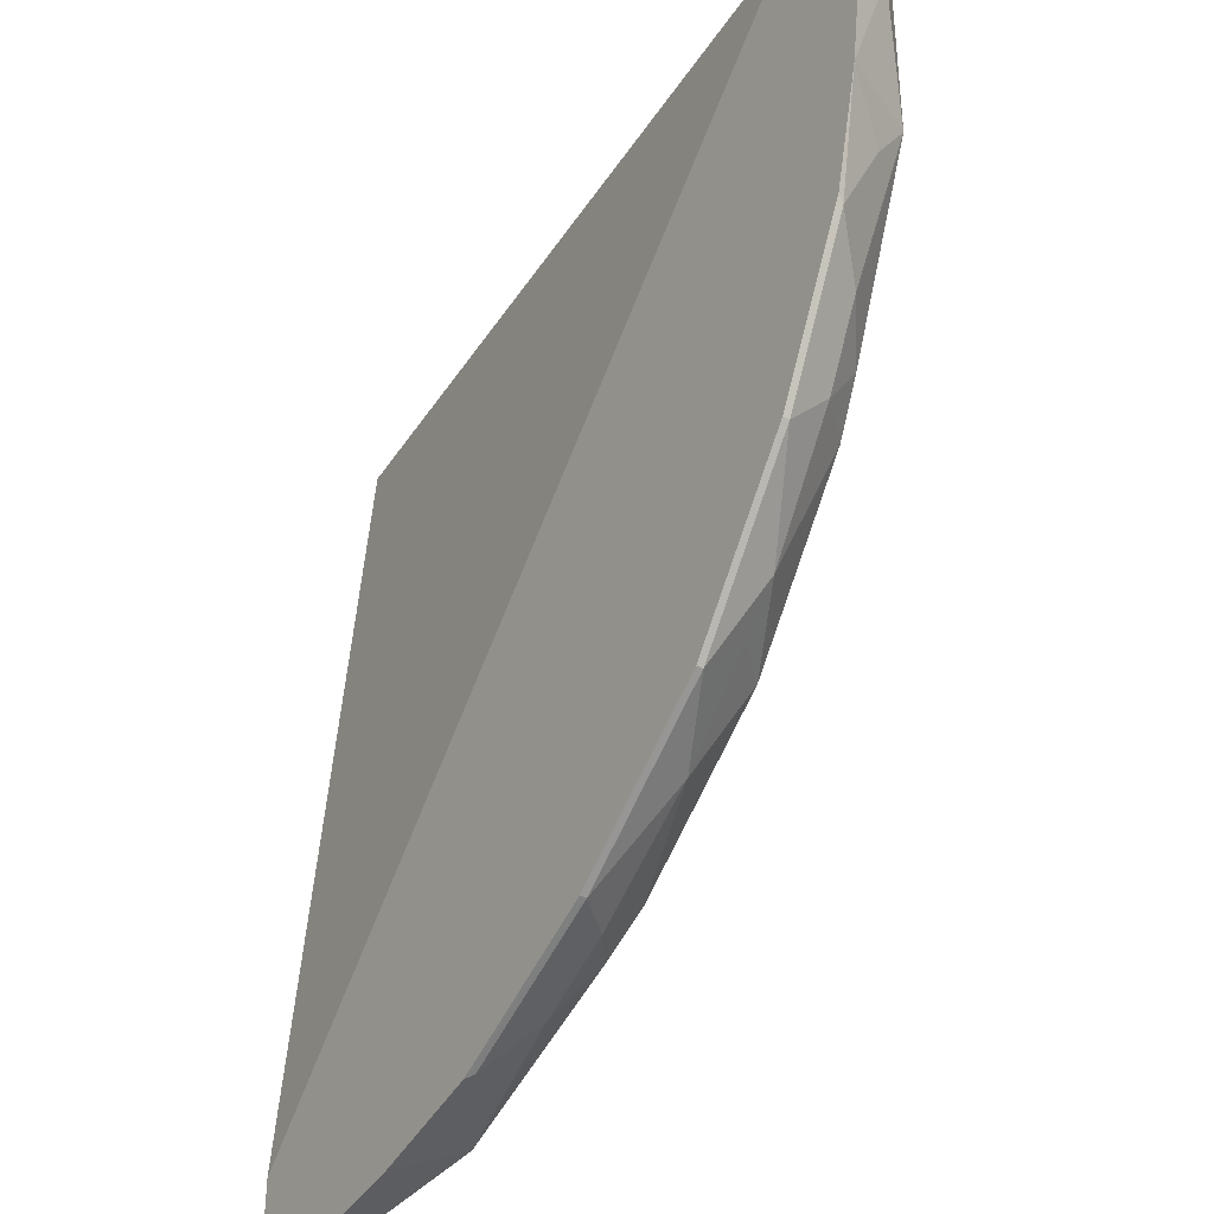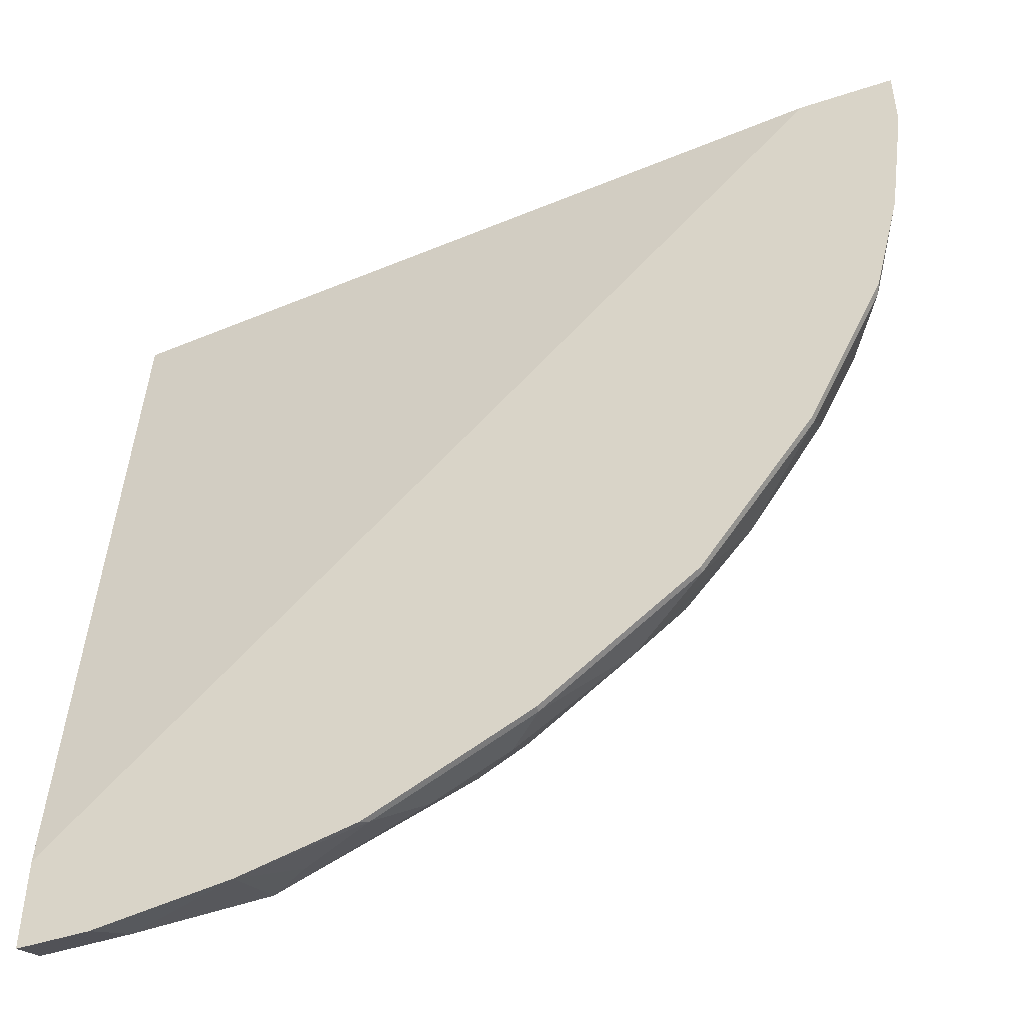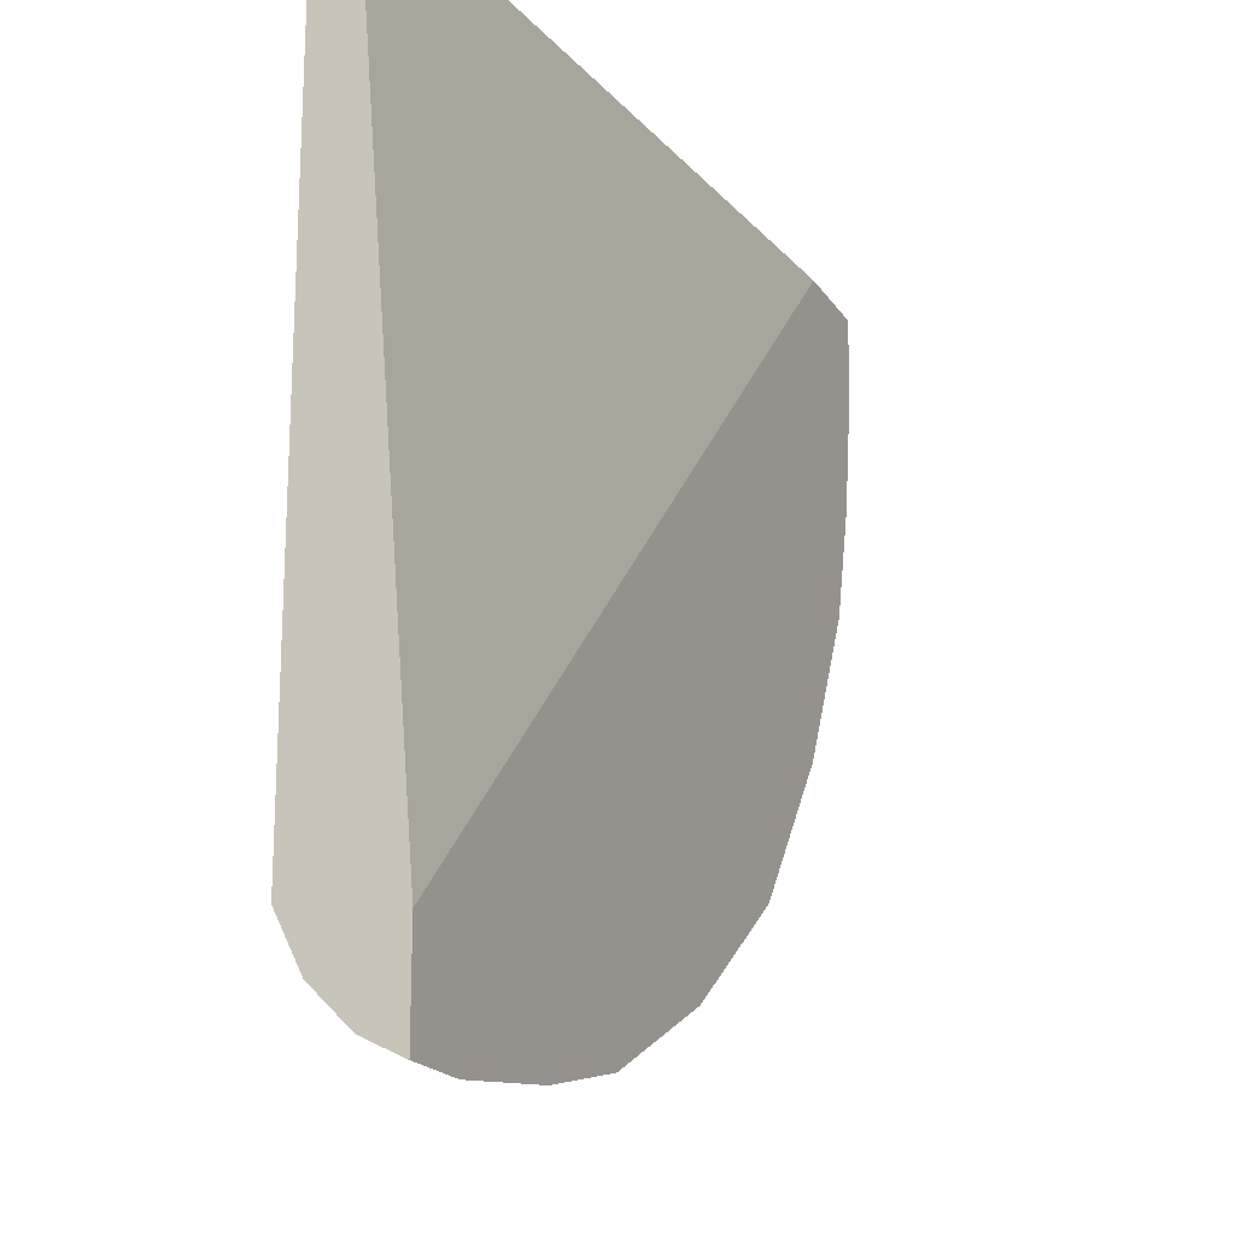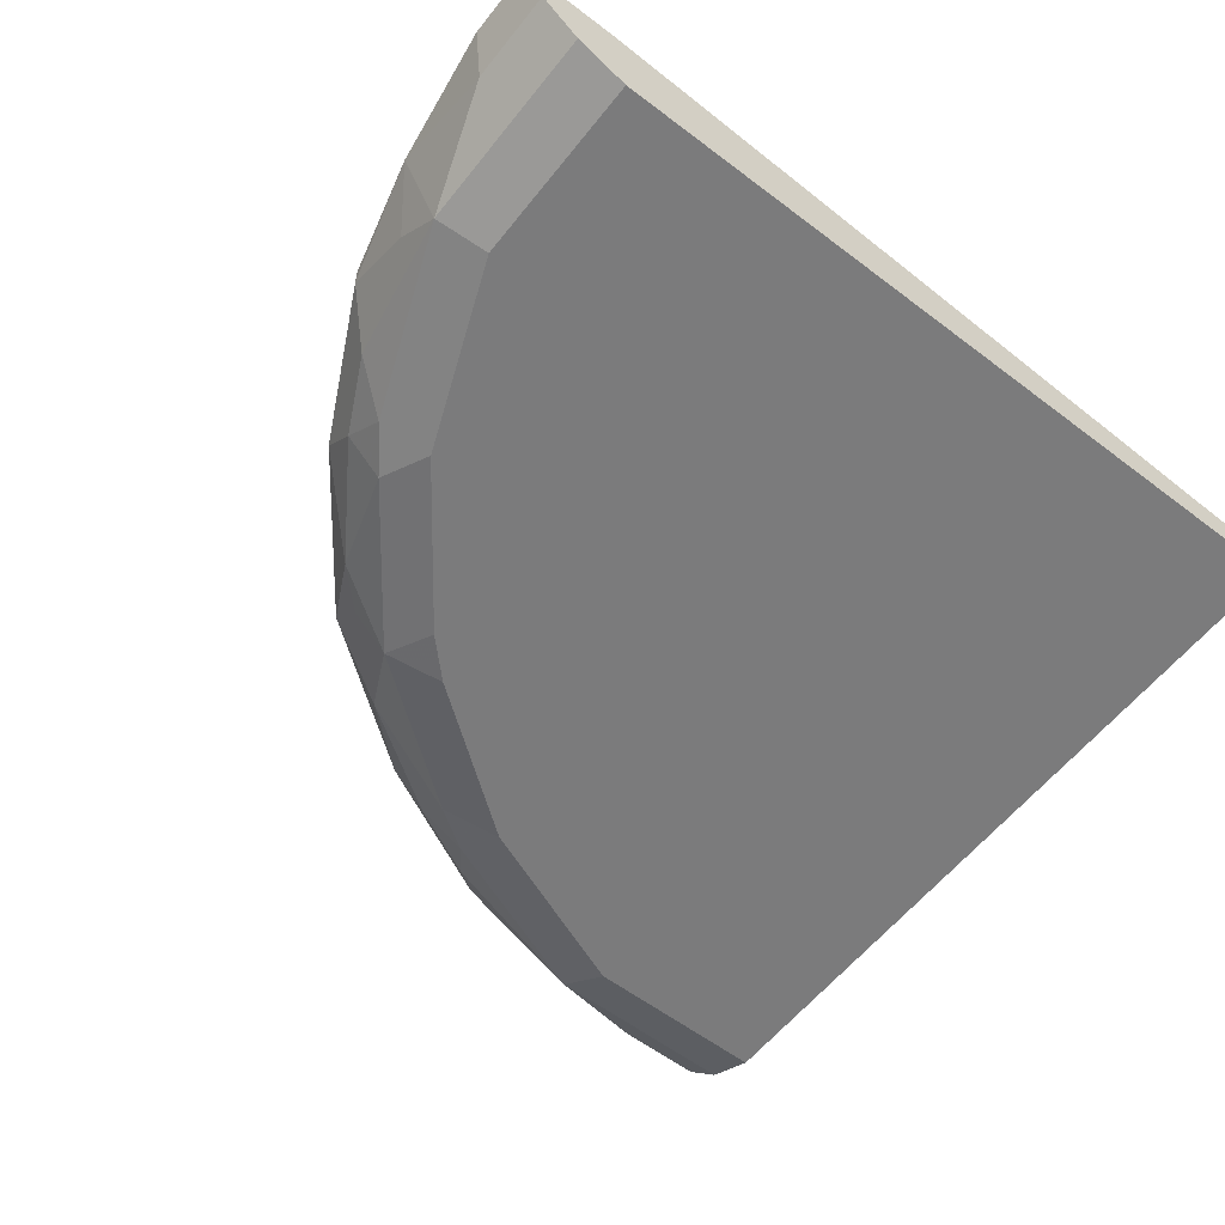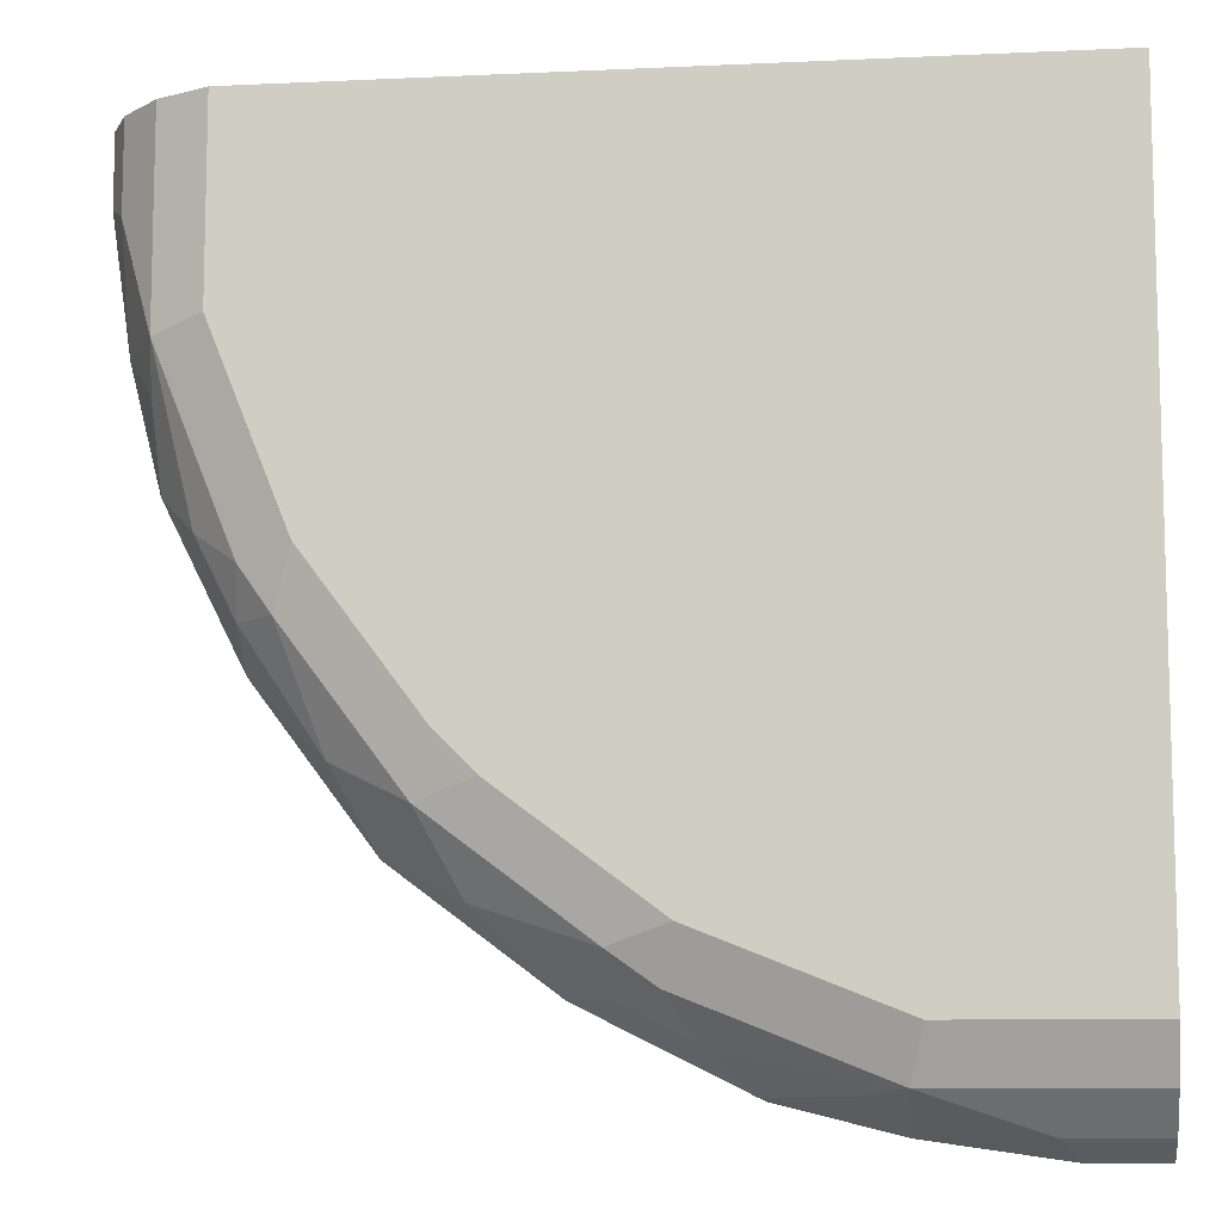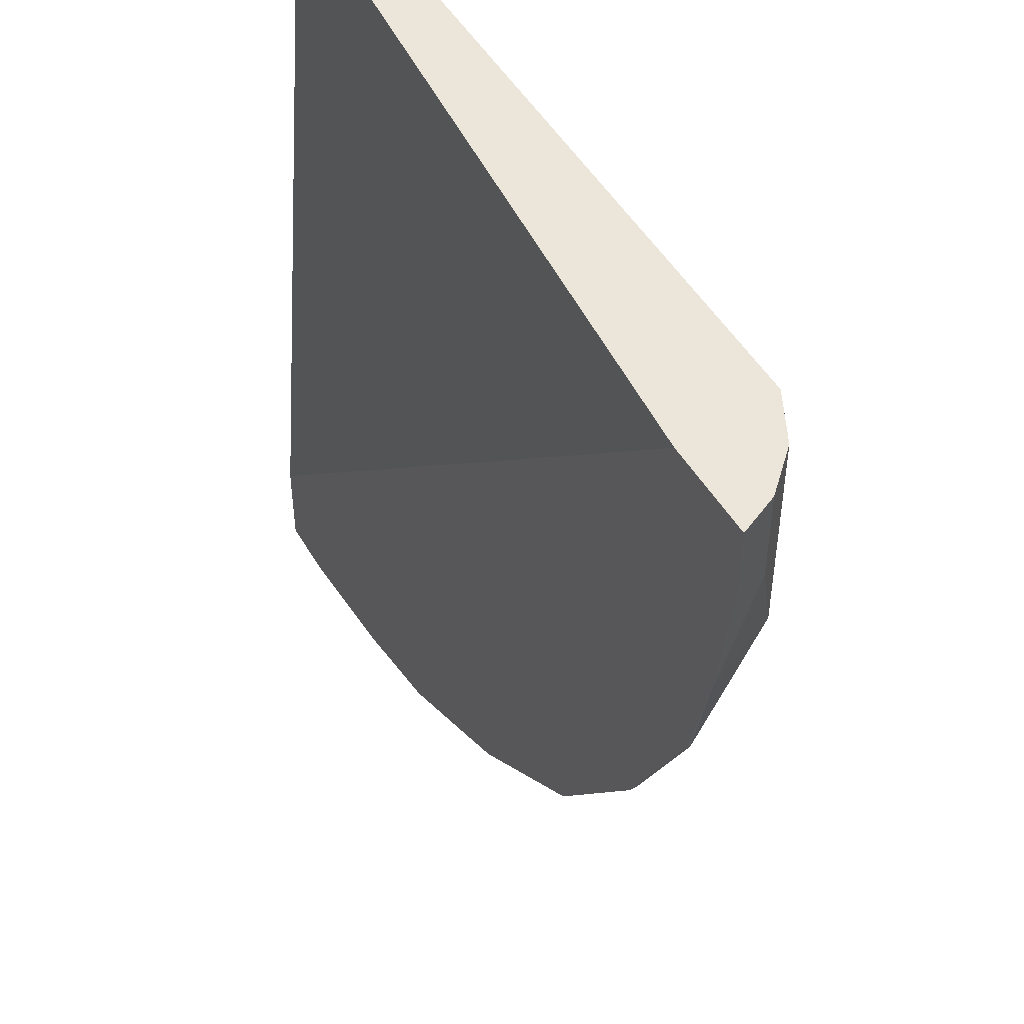
<metadata>
{"format":"obj","ext":"obj","renderer":"f3d","projection":"perspective","resolution":1024,"background":"white","views":[{"elev":-36.7,"azim":-123.3,"up":"+Z"},{"elev":-46.9,"azim":-159.4,"up":"+Z"},{"elev":-19.4,"azim":113.6,"up":"+Z"},{"elev":-58.5,"azim":-38.1,"up":"+Y"},{"elev":-9.7,"azim":6.8,"up":"+Z"},{"elev":48.5,"azim":-119.0,"up":"+Z"}]}
</metadata>
<code>
v -0.00019 -0.7054 0.0001184
v -0.652 -0.6518 0.0001184
v -0.00019 -0.7374 0.0001184
v -0.00019 -0.6518 -0.6519
v -0.7321 -0.6518 0.0001184
v -0.6412 -0.7374 0.0001184
v -0.00019 -0.7374 -0.6412
v -0.00019 -0.6518 -0.7321
v -0.7215 -0.6732 0.0001184
v -0.7321 -0.6518 -0.05887
v -0.684 -0.7161 0.0001184
v -0.6412 -0.7374 -0.1604
v -0.1603 -0.7374 -0.6412
v -0.00019 -0.7374 -0.6413
v -0.00019 -0.6734 -0.7213
v -0.05887 -0.6518 -0.7321
v -0.716 -0.684 0.0001184
v -0.716 -0.684 -0.07486
v -0.7161 -0.6518 -0.171
v -0.684 -0.7161 -0.171
v -0.6573 -0.7214 -0.2085
v -0.5771 -0.7374 -0.3206
v -0.171 -0.7161 -0.684
v -0.1497 -0.7267 -0.6626
v -0.3206 -0.7374 -0.5771
v -0.00019 -0.7267 -0.6626
v -0.00019 -0.684 -0.716
v -0.07485 -0.684 -0.716
v -0.1709 -0.6518 -0.7161
v -0.692 -0.6518 -0.2672
v -0.6893 -0.6573 -0.2725
v -0.6893 -0.6893 -0.2085
v -0.684 -0.684 -0.2351
v -0.6573 -0.6893 -0.3047
v -0.6199 -0.7161 -0.3313
v -0.5931 -0.7214 -0.3687
v -0.4809 -0.7374 -0.4489
v -0.2351 -0.684 -0.684
v -0.2084 -0.6893 -0.6893
v -0.00019 -0.7161 -0.684
v -0.3314 -0.7161 -0.6198
v -0.3046 -0.6893 -0.6572
v -0.3687 -0.7214 -0.5931
v -0.4488 -0.7374 -0.4809
v -0.4969 -0.7214 -0.497
v -0.1715 -0.6518 -0.7159
v -0.2725 -0.6573 -0.6893
v -0.6518 -0.6518 -0.3476
v -0.6573 -0.6573 -0.3367
v -0.6252 -0.6573 -0.4008
v -0.6252 -0.6893 -0.3687
v -0.561 -0.6893 -0.4648
v -0.3687 -0.6893 -0.6252
v -0.3367 -0.6573 -0.6572
v -0.4649 -0.6893 -0.561
v -0.529 -0.6893 -0.497
v -0.2671 -0.6518 -0.692
v -0.2834 -0.6518 -0.6839
v -0.6252 -0.6518 -0.4008
v -0.529 -0.6573 -0.529
v -0.4007 -0.6573 -0.6252
v -0.4007 -0.6518 -0.6252
v -0.529 -0.6518 -0.529
f 25 45 43
f 29 39 47
f 29 47 46
f 30 48 49
f 31 33 32
f 31 34 33
f 31 49 34
f 34 49 50
f 34 50 51
f 35 51 36
f 30 49 31
f 34 51 35
f 23 40 26
f 25 43 41
f 23 42 38
f 23 41 42
f 23 25 41
f 23 26 24
f 23 27 40
f 23 28 27
f 23 29 28
f 23 39 29
f 23 38 39
f 22 36 37
f 22 35 36
f 36 51 52
f 21 35 22
f 25 44 45
f 36 52 45
f 47 58 57
f 37 45 44
f 20 35 21
f 60 62 61
f 60 63 62
f 58 61 62
f 55 56 60
f 55 60 61
f 54 61 58
f 53 55 61
f 52 60 56
f 50 60 52
f 50 63 60
f 50 59 63
f 50 52 51
f 36 45 37
f 48 50 49
f 47 54 58
f 46 47 57
f 45 56 55
f 45 52 56
f 43 45 55
f 43 55 53
f 42 54 47
f 42 61 54
f 42 53 61
f 41 43 53
f 41 53 42
f 38 42 47
f 38 47 39
f 48 59 50
f 20 34 35
f 10 19 18
f 20 32 33
f 2 30 19
f 2 48 30
f 2 59 48
f 2 63 59
f 2 62 63
f 2 58 62
f 2 57 58
f 2 46 57
f 2 29 46
f 2 16 29
f 2 8 16
f 2 4 8
f 1 4 2
f 20 33 34
f 1 15 8
f 1 27 15
f 1 40 27
f 1 26 40
f 1 14 26
f 1 7 14
f 1 3 7
f 1 6 3
f 1 11 6
f 1 17 11
f 1 9 17
f 1 5 9
f 1 2 5
f 2 19 10
f 2 10 5
f 1 8 4
f 3 12 22
f 3 6 12
f 19 32 20
f 19 31 32
f 19 30 31
f 18 19 20
f 16 28 29
f 15 28 16
f 14 24 26
f 13 25 23
f 13 24 14
f 13 23 24
f 12 21 22
f 12 20 21
f 15 27 28
f 11 17 18
f 3 22 37
f 11 18 20
f 3 37 44
f 3 44 25
f 3 25 13
f 5 10 9
f 3 13 7
f 6 20 12
f 7 13 14
f 8 15 16
f 9 10 18
f 9 18 17
f 6 11 20

</code>
